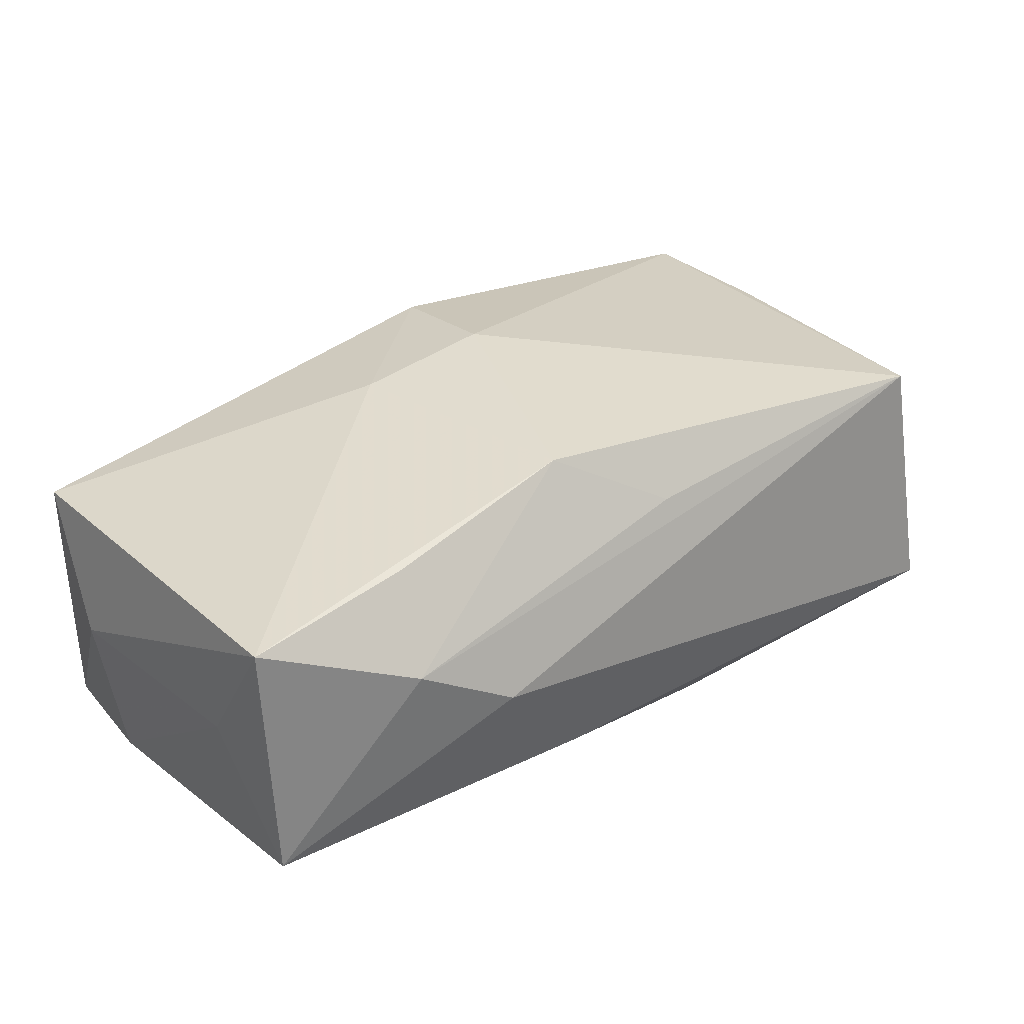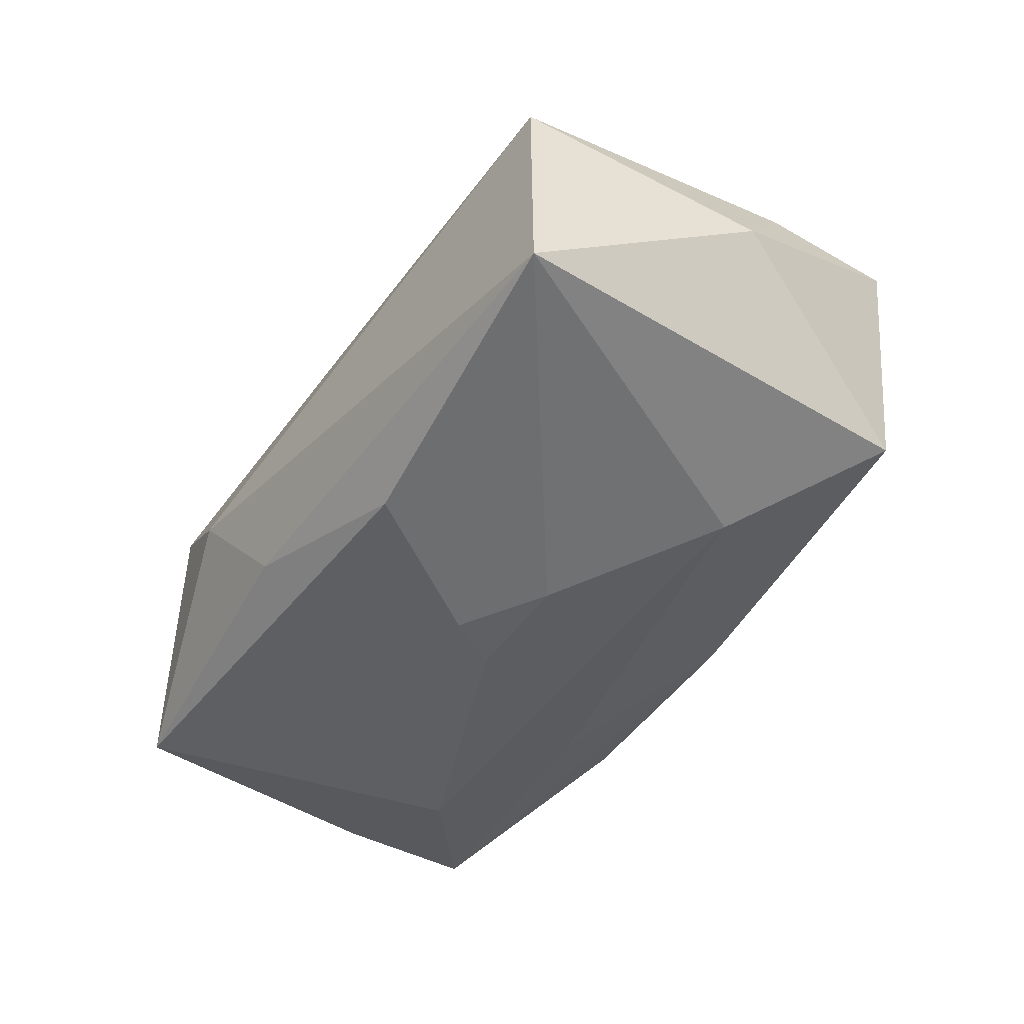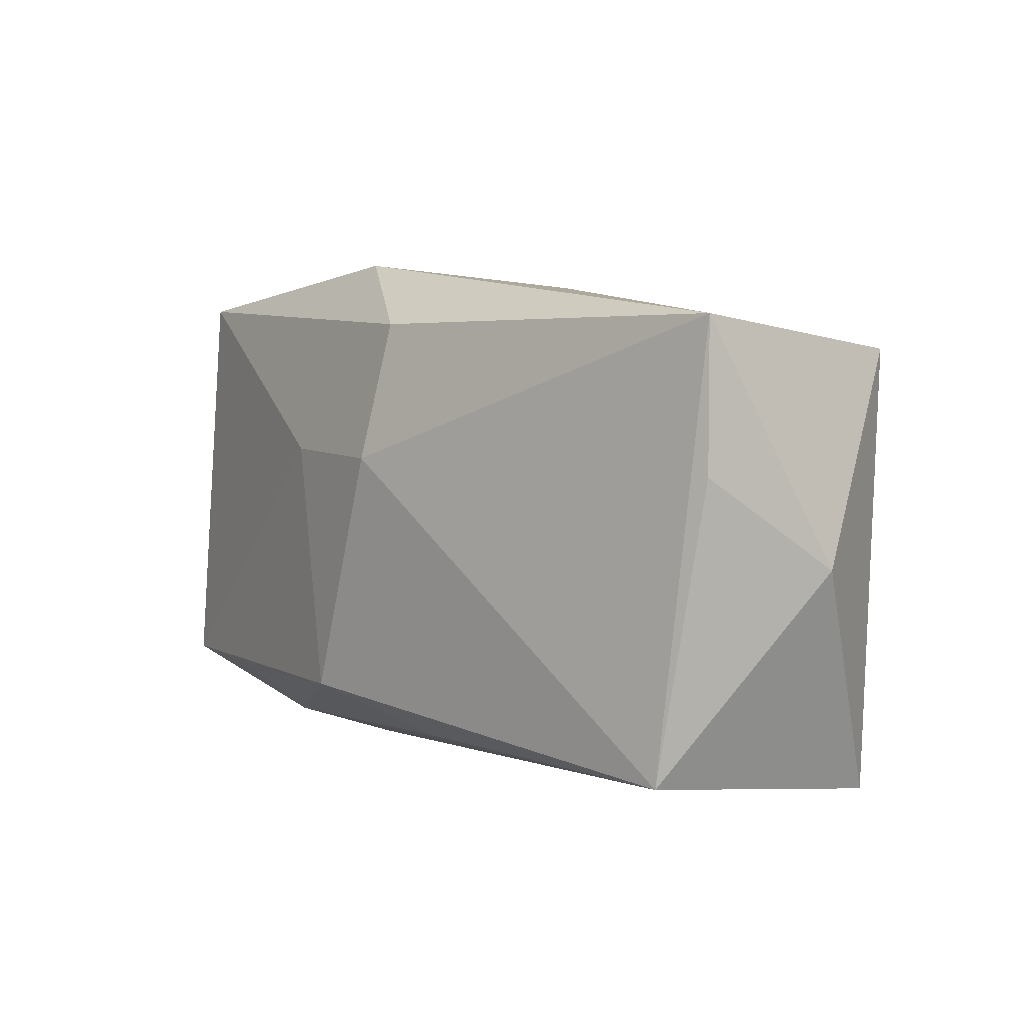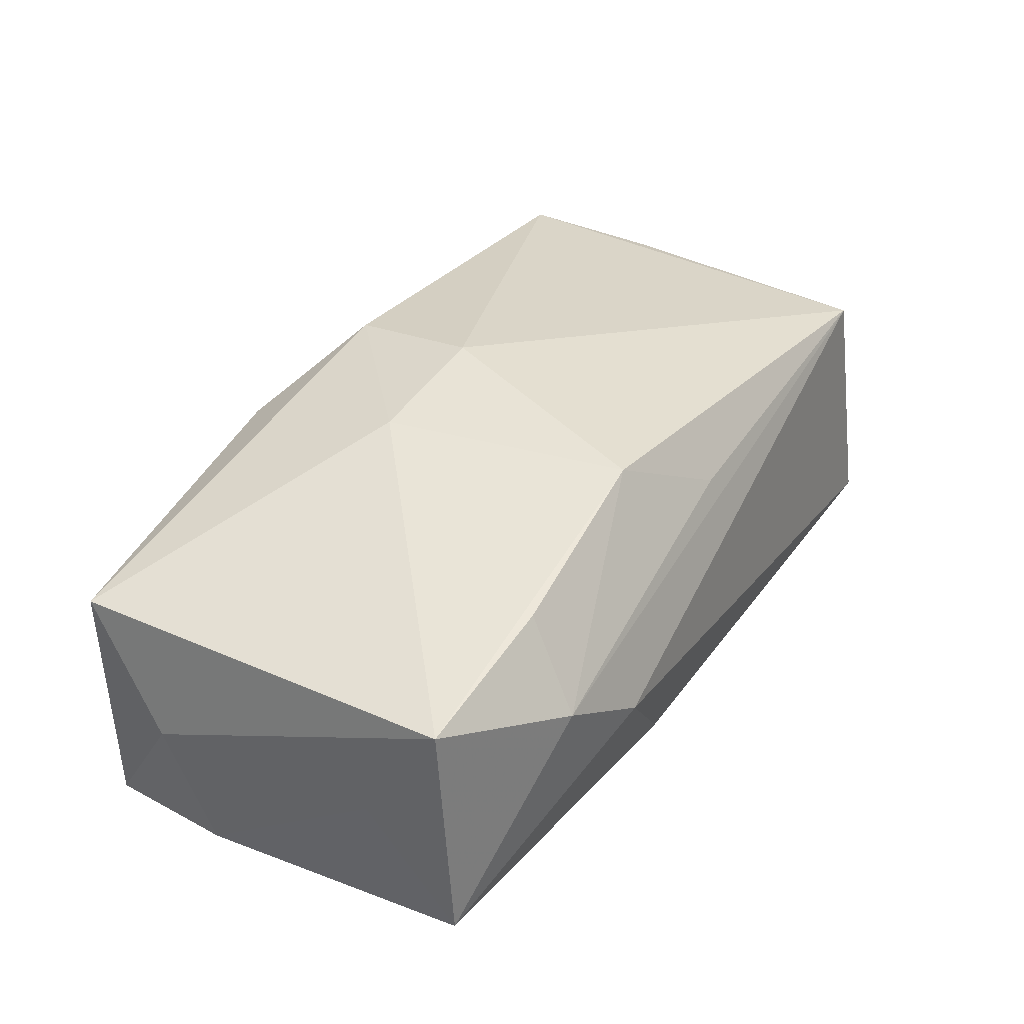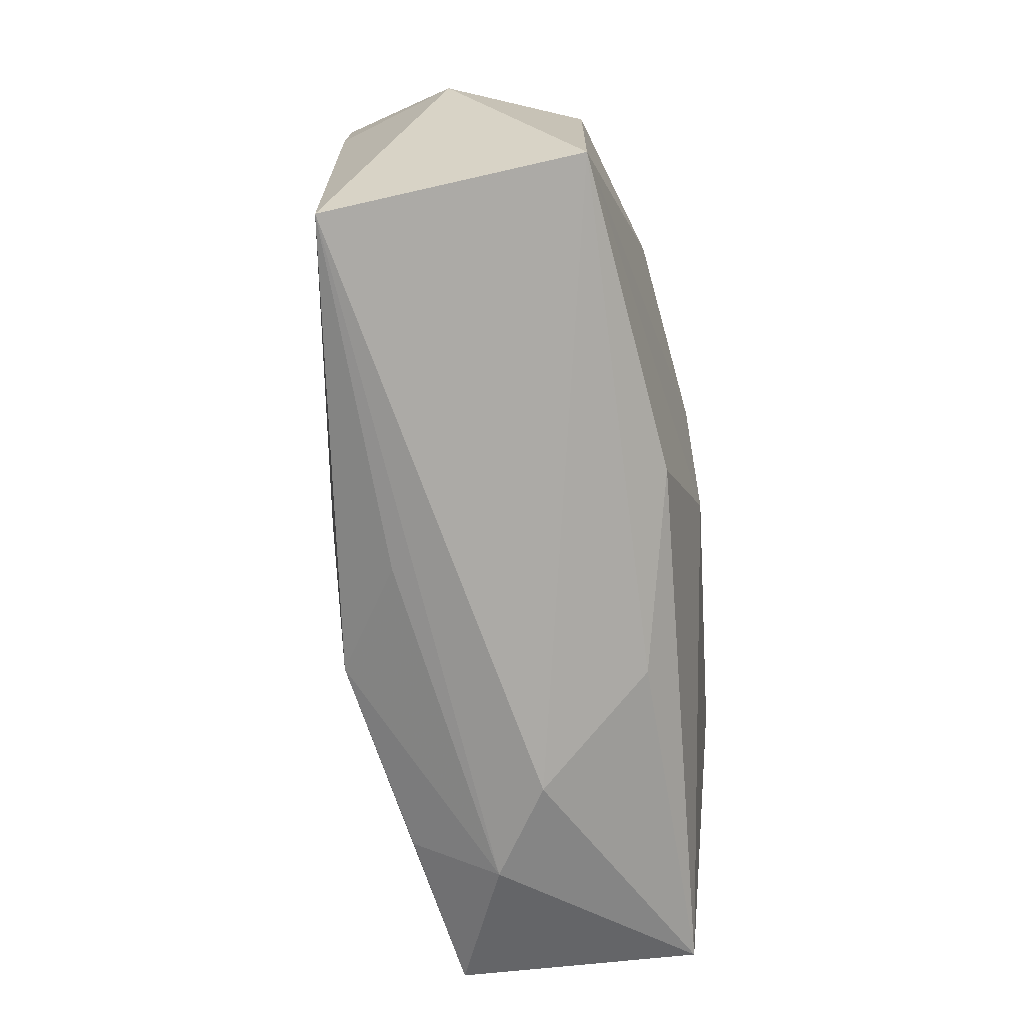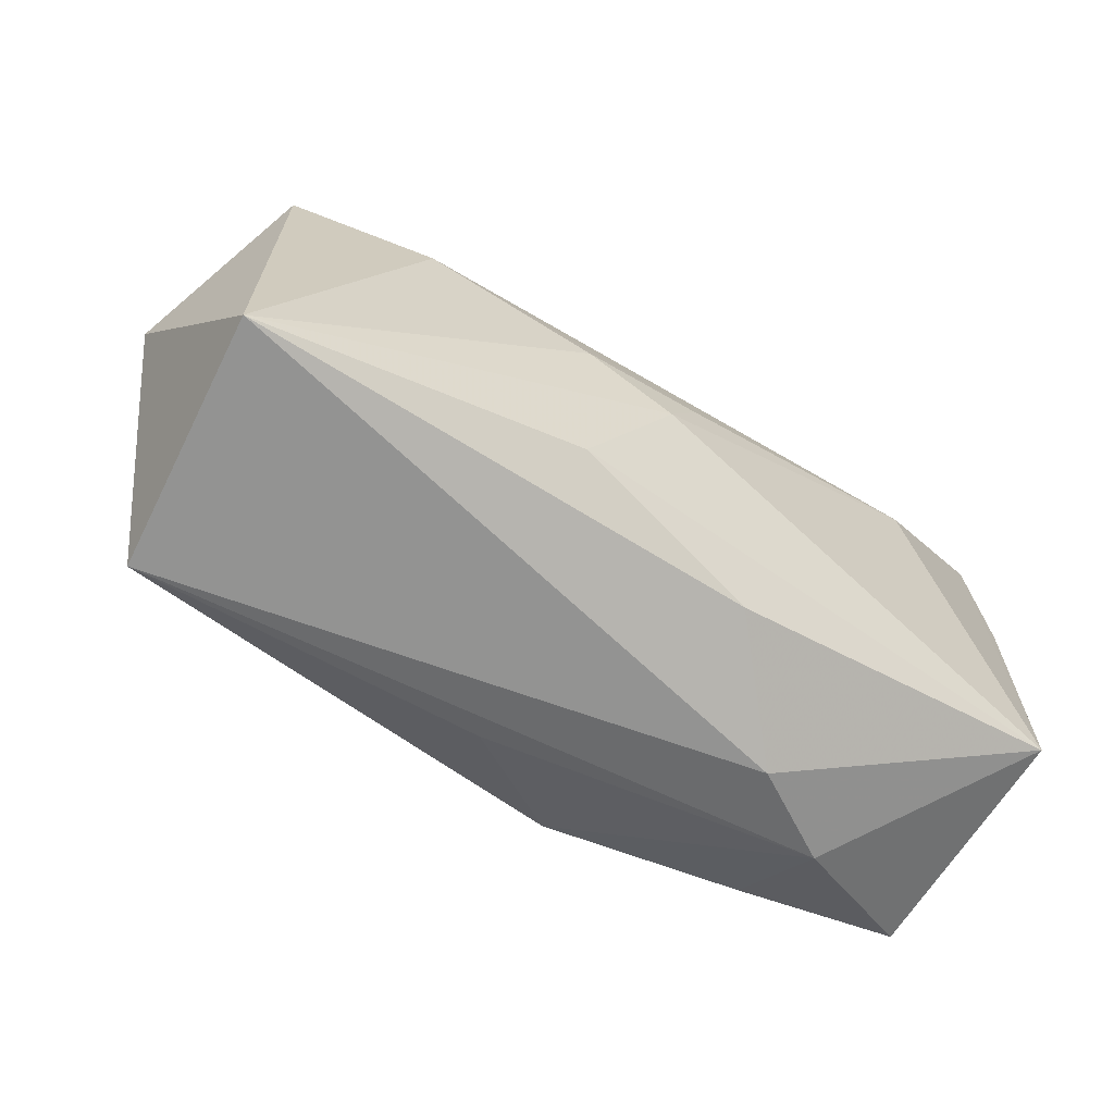
<metadata>
{"format":"obj","ext":"obj","renderer":"f3d","projection":"perspective","resolution":1024,"background":"white","views":[{"elev":30.6,"azim":-40.8,"up":"+Z"},{"elev":-42.2,"azim":53.1,"up":"+Z"},{"elev":1.2,"azim":48.0,"up":"+Y"},{"elev":36.0,"azim":-61.5,"up":"+Z"},{"elev":-77.2,"azim":96.0,"up":"+Y"},{"elev":-71.0,"azim":146.4,"up":"+Y"}]}
</metadata>
<code>
v -0.03604 -0.01499 -0.01159
v -0.01707 -0.02153 -0.000178
v -0.006735 0.02246 0.009555
v -0.007052 -0.01501 0.01554
v -0.03436 0.01961 -0.0133
v 0.03398 -0.02208 -0.008711
v -0.0232 -0.01513 0.01155
v 0.006961 0.01928 -0.01109
v 0.03522 0.01386 -0.009614
v -0.023 0.009709 -0.01605
v -0.03466 0.02003 0.007609
v 0.02333 0.006076 -0.01386
v -0.0249 -0.01962 0.004303
v 0.03138 -0.02025 0.01268
v 0.001102 0.004986 0.01728
v -0.0088 0.0148 -0.0141
v -0.01282 0.02246 -0.01026
v -0.008447 -0.01975 -0.009686
v 0.002871 0.01638 0.01551
v 0.002193 -0.01921 0.01017
v 0.007764 -0.01769 -0.01286
v 0.00173 -0.0057 -0.01615
v -0.03634 0.008288 -0.01233
v -0.0006585 -0.001013 -0.01639
v 0.03957 -0.003678 0.001844
v 0.03587 0.003422 0.01175
v 0.0006472 0.02095 -0.007226
v 0.009272 -0.001819 -0.01588
v -0.01005 0.005915 0.01548
v -0.03643 0.01274 -0.002533
v -0.03643 -0.00729 -0.001707
v -0.03643 -0.01391 0.008609
v 0.03622 0.01558 0.01201
f 25 9 33
f 15 14 33
f 29 11 32
f 5 11 17
f 4 14 15
f 15 29 4
f 4 29 32
f 25 14 6
f 6 9 25
f 6 12 9
f 8 5 17
f 16 5 8
f 9 12 8
f 8 12 16
f 26 14 25
f 25 33 26
f 26 33 14
f 15 33 19
f 19 29 15
f 11 29 19
f 17 11 3
f 11 19 3
f 3 19 33
f 31 1 32
f 11 5 30
f 32 11 30
f 30 31 32
f 21 1 22
f 22 6 21
f 7 4 32
f 1 21 18
f 18 21 6
f 28 6 22
f 12 6 28
f 22 24 28
f 28 24 12
f 27 33 9
f 9 8 27
f 27 3 33
f 27 8 17
f 17 3 27
f 10 1 5
f 10 5 16
f 22 1 10
f 10 24 22
f 16 12 10
f 12 24 10
f 23 30 5
f 5 1 23
f 31 30 23
f 1 31 23
f 2 6 14
f 2 18 6
f 1 18 2
f 13 2 14
f 4 7 13
f 13 7 32
f 32 1 13
f 1 2 13
f 14 4 20
f 20 13 14
f 4 13 20

</code>
